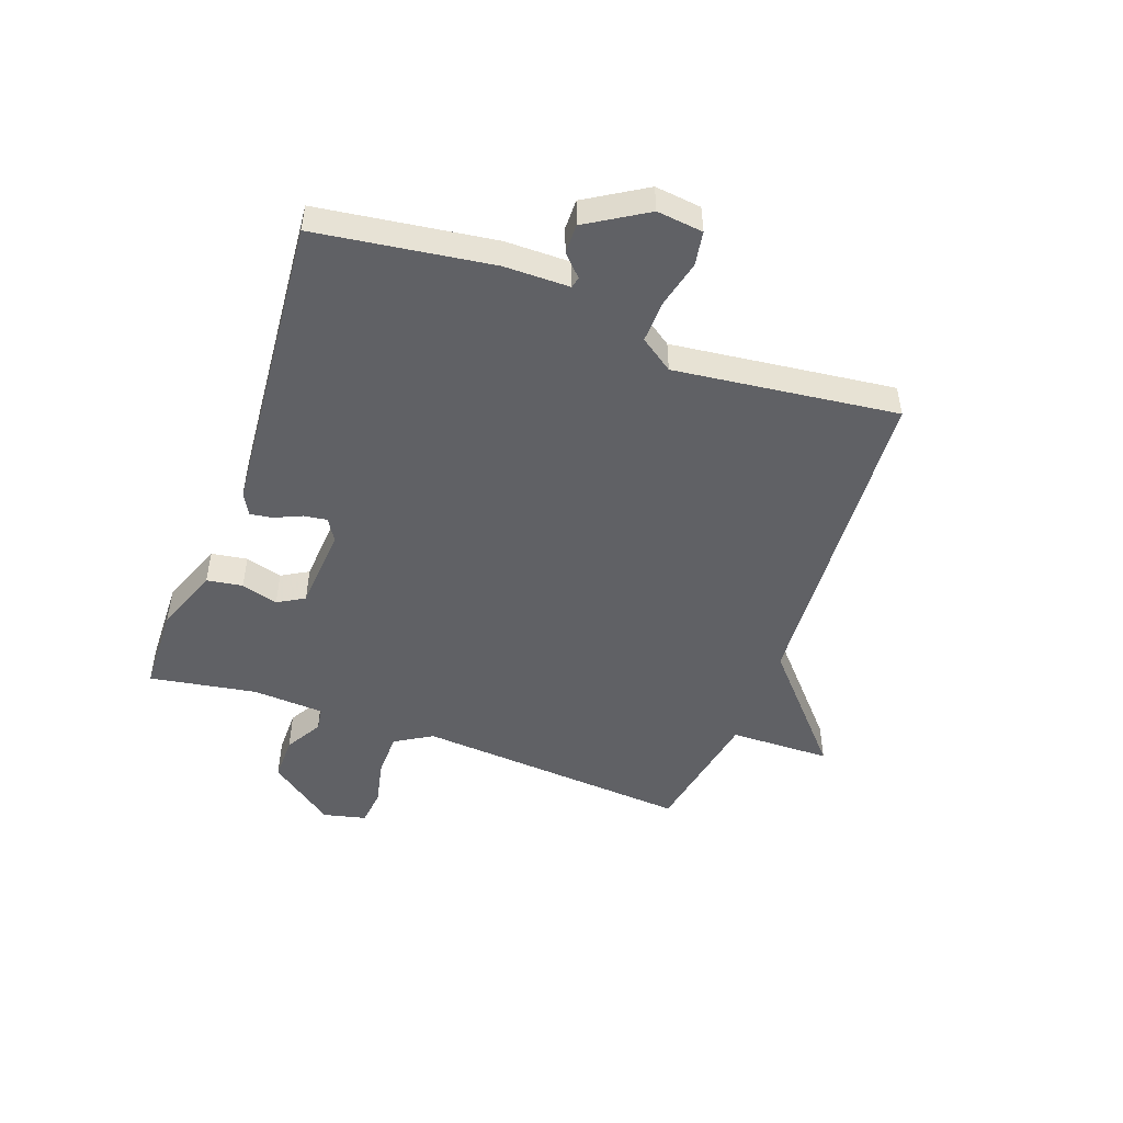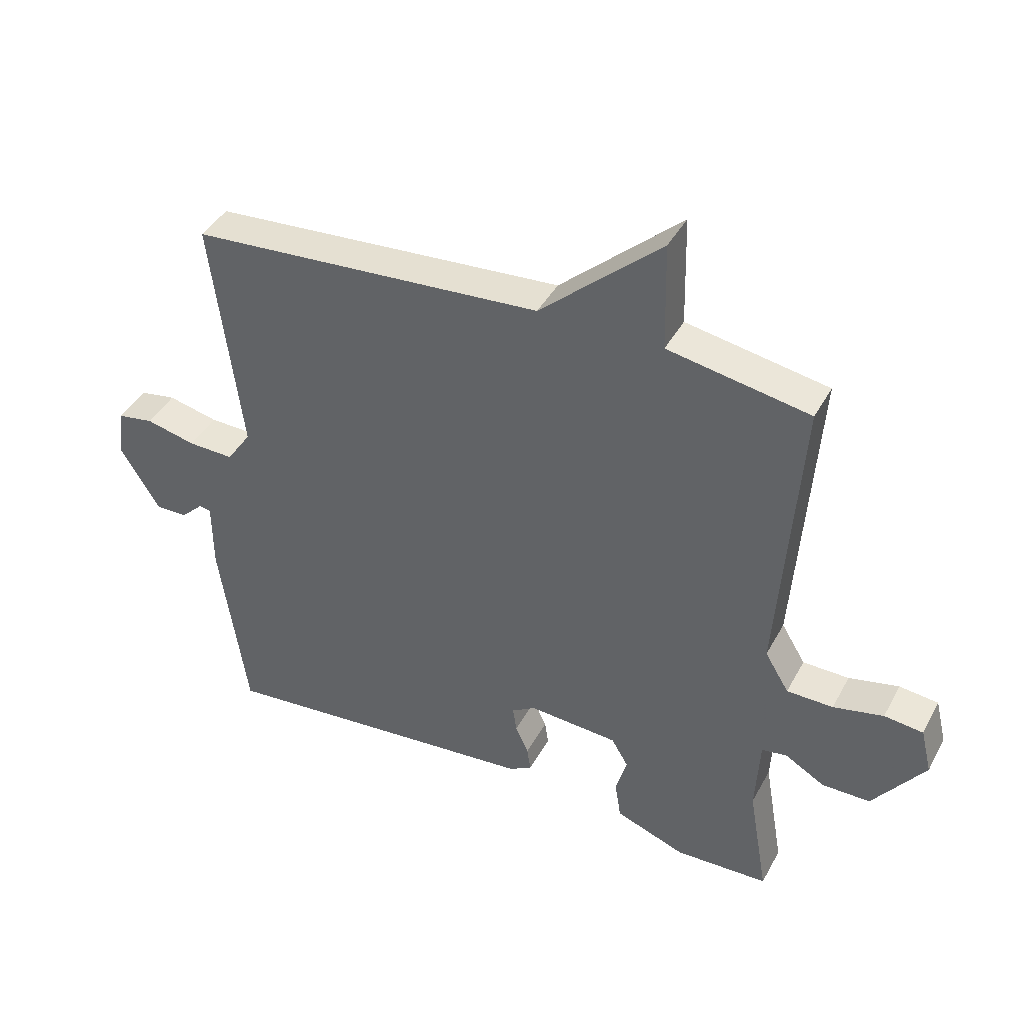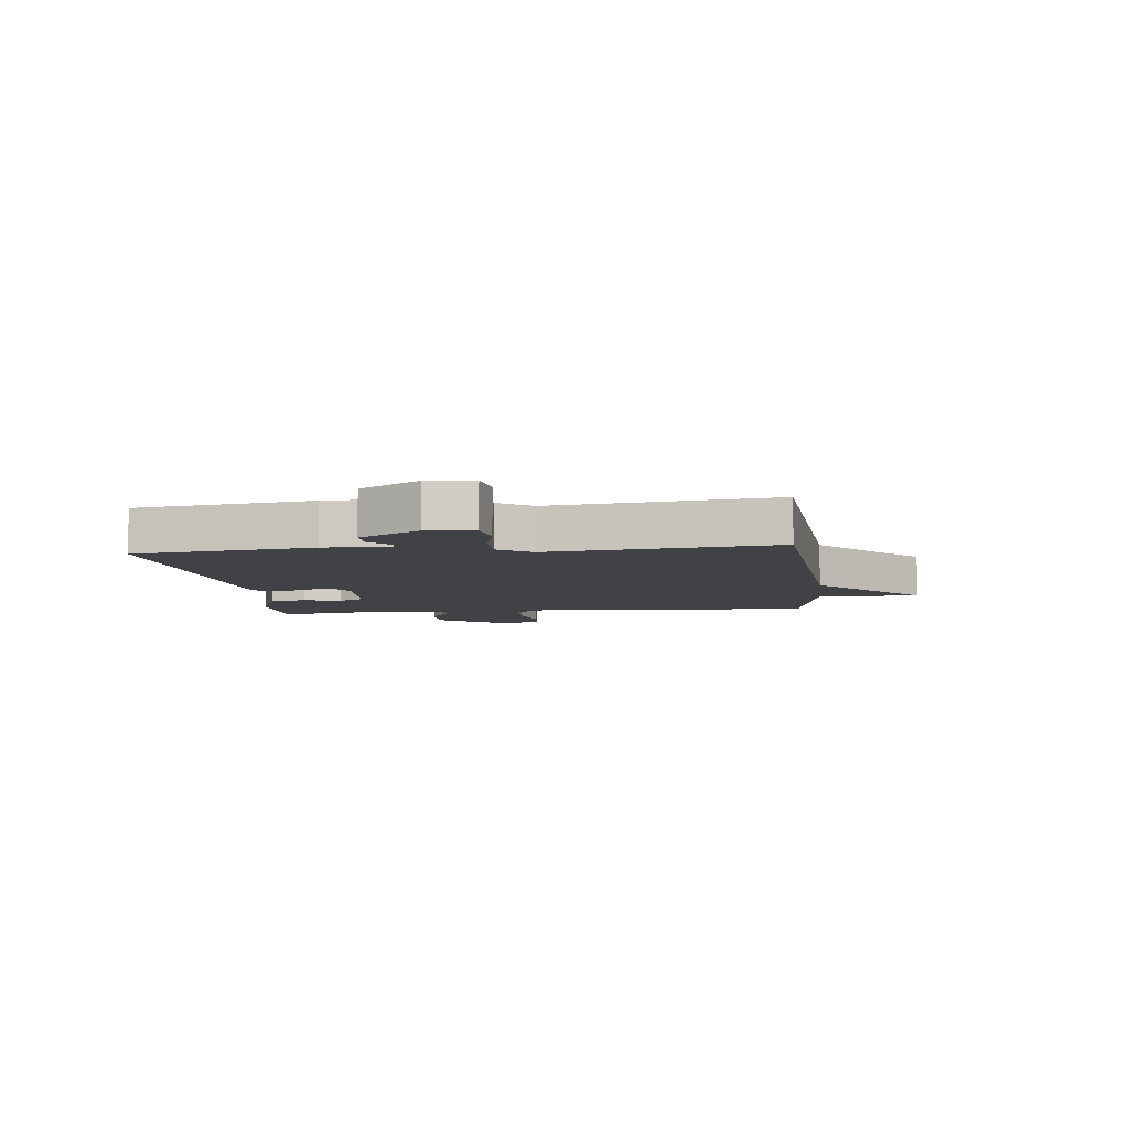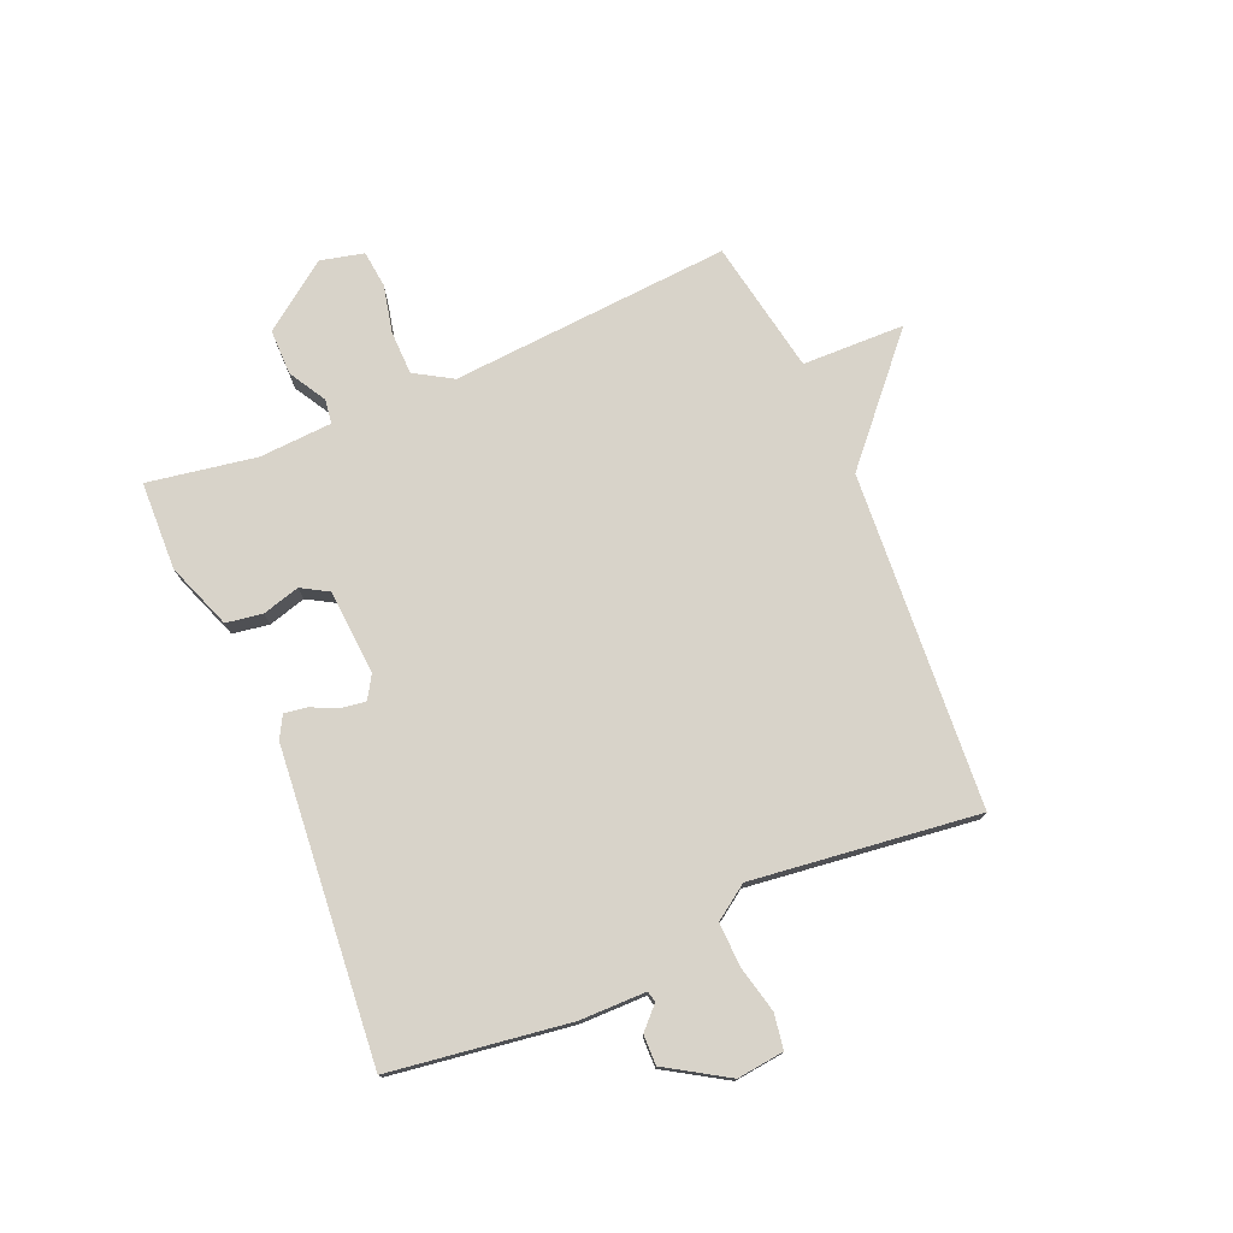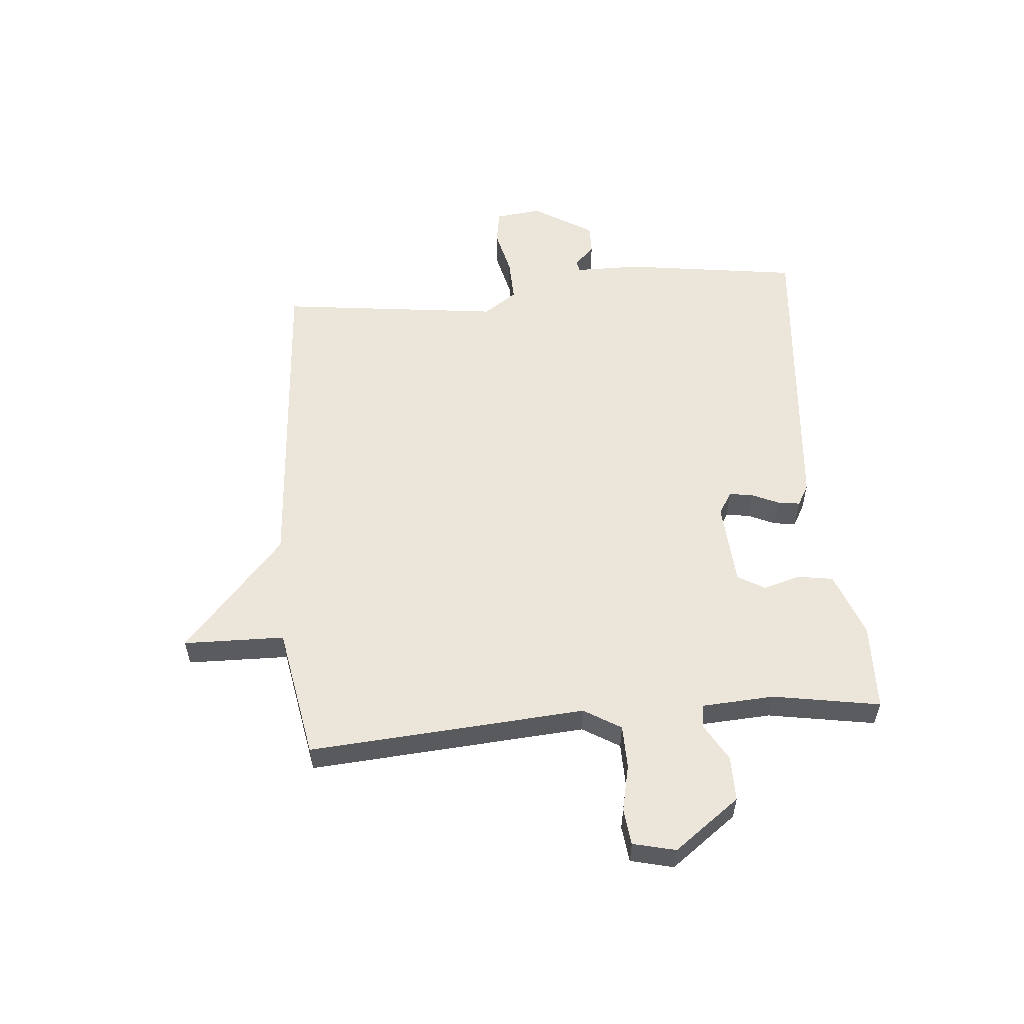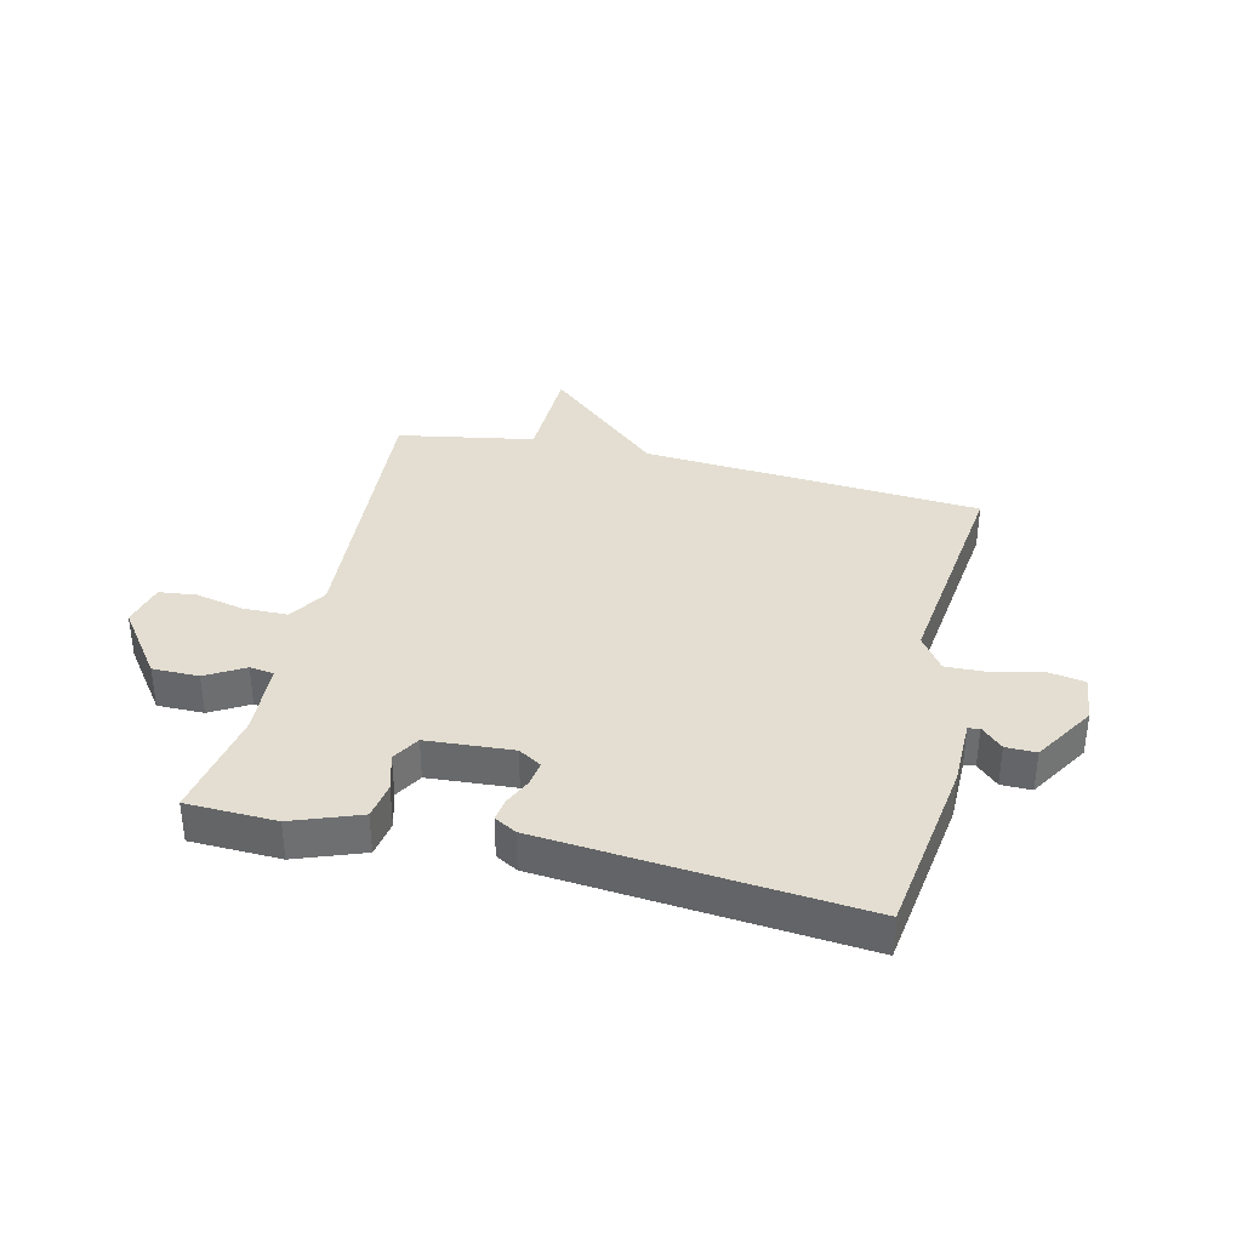
<metadata>
{"format":"obj","ext":"obj","renderer":"f3d","projection":"perspective","resolution":1024,"background":"white","views":[{"elev":-48.8,"azim":-110.2,"up":"+Y"},{"elev":41.3,"azim":26.4,"up":"+Z"},{"elev":-6.6,"azim":-83.5,"up":"+Y"},{"elev":75.8,"azim":-113.2,"up":"+Y"},{"elev":56.0,"azim":84.9,"up":"+Y"},{"elev":36.0,"azim":-166.7,"up":"+Y"}]}
</metadata>
<code>
v 0.5 0.07 -0.5
v 0.349 0.07 -0.505
v 0.236 0.07 -0.463
v 0.226 0.07 -0.401
v 0.244 0.07 -0.337
v 0.217 0.07 -0.291
v 0.072 0.07 -0.281
v 0.033 0.07 -0.305
v 0.039 0.07 -0.346
v 0.06 0.07 -0.392
v 0.066 0.07 -0.431
v 0.029 0.07 -0.452
v -0.5 0.07 -0.5
v -0.544 0.07 -0.196
v -0.545 0.07 -0.083
v -0.564 0.07 -0.079
v -0.6 0.07 -0.114
v -0.651 0.07 -0.115
v -0.715 0.07 -0.012
v -0.706 0.07 0.068
v -0.647 0.07 0.078
v -0.566 0.07 0.059
v -0.492 0.07 0.057
v -0.452 0.07 0.115
v -0.5 0.07 0.5
v 0.071 0.07 0.541
v 0.267 0.07 0.716
v 0.271 0.07 0.541
v 0.5 0.07 0.5
v 0.466 0.07 0.021
v 0.505 0.07 -0.043
v 0.58 0.07 -0.044
v 0.661 0.07 -0.026
v 0.724 0.07 -0.033
v 0.742 0.07 -0.107
v 0.658 0.07 -0.221
v 0.58 0.07 -0.221
v 0.516 0.07 -0.184
v 0.475 0.07 -0.19
v 0.468 0.07 -0.315
v 0.5 0 -0.5
v 0.349 0 -0.505
v 0.236 0 -0.463
v 0.226 0 -0.401
v 0.244 0 -0.337
v 0.217 0 -0.291
v 0.072 0 -0.281
v 0.033 0 -0.305
v 0.039 0 -0.346
v 0.06 0 -0.392
v 0.066 0 -0.431
v 0.029 0 -0.452
v -0.5 0 -0.5
v -0.544 0 -0.196
v -0.545 0 -0.083
v -0.564 0 -0.079
v -0.6 0 -0.114
v -0.651 0 -0.115
v -0.715 0 -0.012
v -0.706 0 0.068
v -0.647 0 0.078
v -0.566 0 0.059
v -0.492 0 0.057
v -0.452 0 0.115
v -0.5 0 0.5
v 0.071 0 0.541
v 0.267 0 0.716
v 0.271 0 0.541
v 0.5 0 0.5
v 0.466 0 0.021
v 0.505 0 -0.043
v 0.58 0 -0.044
v 0.661 0 -0.026
v 0.724 0 -0.033
v 0.742 0 -0.107
v 0.658 0 -0.221
v 0.58 0 -0.221
v 0.516 0 -0.184
v 0.475 0 -0.19
v 0.468 0 -0.315
f 36 37 38
f 35 36 38
f 34 35 38
f 33 34 38
f 32 33 38
f 31 32 38 39
f 30 31 39
f 28 29 30
f 28 30 39 40
f 26 27 28
f 26 28 40
f 25 26 40
f 24 25 40
f 20 21 22
f 19 20 22
f 18 19 22
f 17 18 22
f 16 17 22
f 15 16 22 23
f 15 23 24
f 14 15 24
f 13 14 24
f 12 13 24
f 11 12 24
f 10 11 24
f 9 10 24
f 3 4 5
f 2 3 5
f 1 2 5
f 40 1 5
f 40 5 6
f 24 40 6
f 8 9 24
f 7 8 24
f 6 7 24
f 78 77 76
f 78 76 75
f 78 75 74
f 78 74 73
f 78 73 72
f 79 78 72 71
f 79 71 70
f 70 69 68
f 80 79 70 68
f 68 67 66
f 80 68 66
f 80 66 65
f 80 65 64
f 62 61 60
f 62 60 59
f 62 59 58
f 62 58 57
f 62 57 56
f 63 62 56 55
f 64 63 55
f 64 55 54
f 64 54 53
f 64 53 52
f 64 52 51
f 64 51 50
f 64 50 49
f 45 44 43
f 45 43 42
f 45 42 41
f 45 41 80
f 46 45 80
f 46 80 64
f 64 49 48
f 64 48 47
f 64 47 46
f 1 41 42 2
f 2 42 43 3
f 3 43 44 4
f 4 44 45 5
f 5 45 46 6
f 6 46 47 7
f 7 47 48 8
f 8 48 49 9
f 9 49 50 10
f 10 50 51 11
f 11 51 52 12
f 12 52 53 13
f 13 53 54 14
f 14 54 55 15
f 15 55 56 16
f 16 56 57 17
f 17 57 58 18
f 18 58 59 19
f 19 59 60 20
f 20 60 61 21
f 21 61 62 22
f 22 62 63 23
f 23 63 64 24
f 24 64 65 25
f 25 65 66 26
f 26 66 67 27
f 27 67 68 28
f 28 68 69 29
f 29 69 70 30
f 30 70 71 31
f 31 71 72 32
f 32 72 73 33
f 33 73 74 34
f 34 74 75 35
f 35 75 76 36
f 36 76 77 37
f 37 77 78 38
f 38 78 79 39
f 39 79 80 40
f 40 80 41 1

</code>
